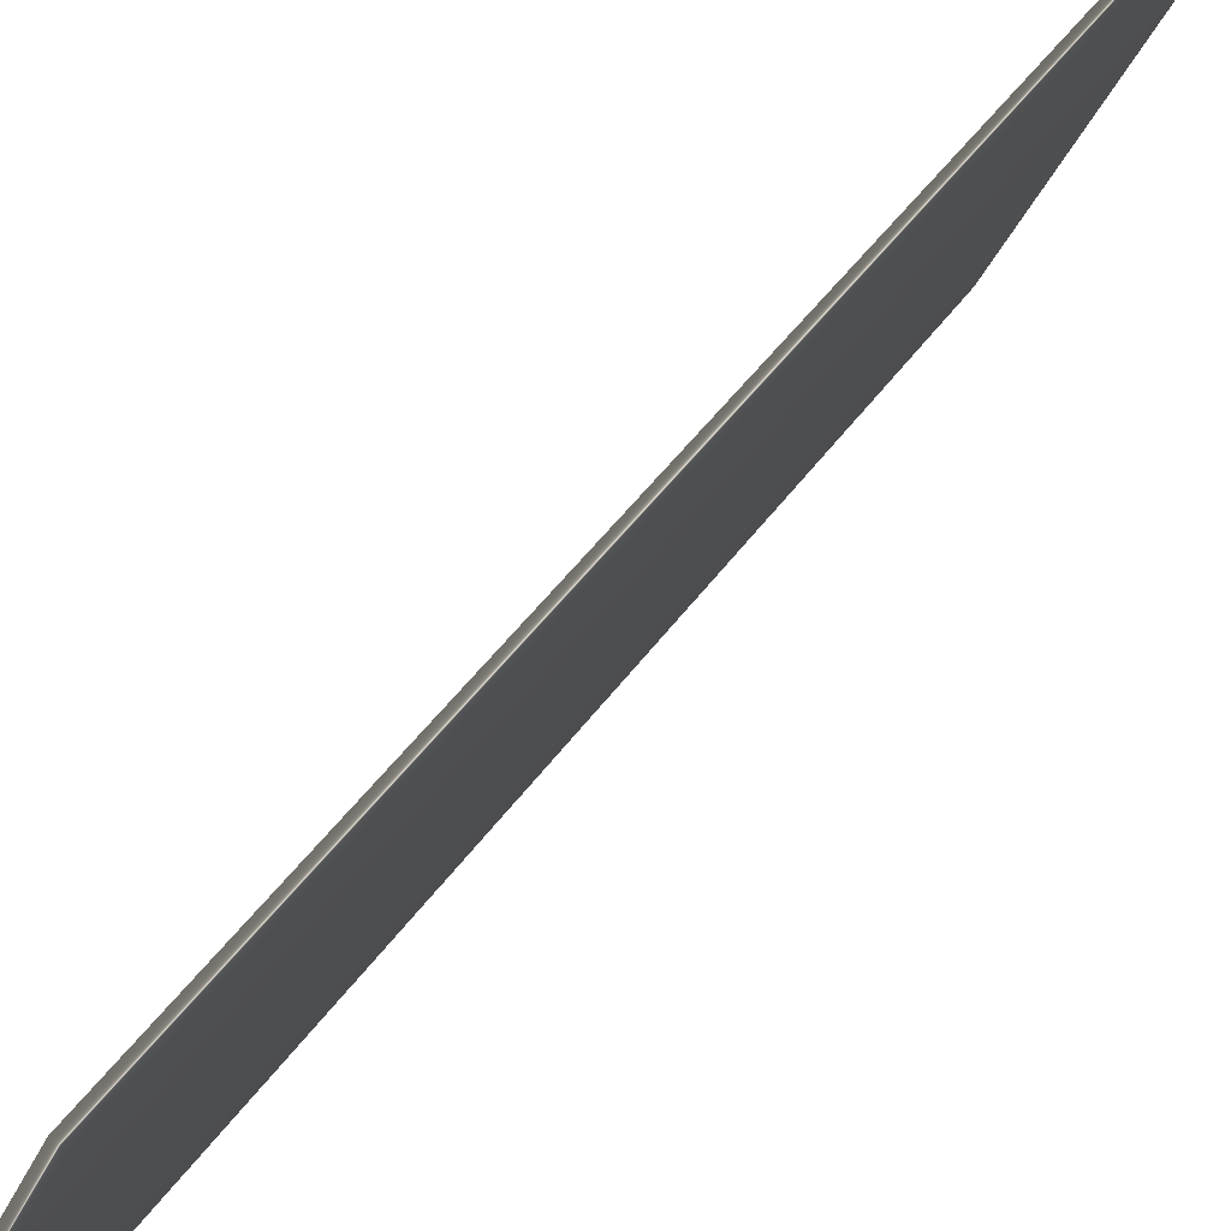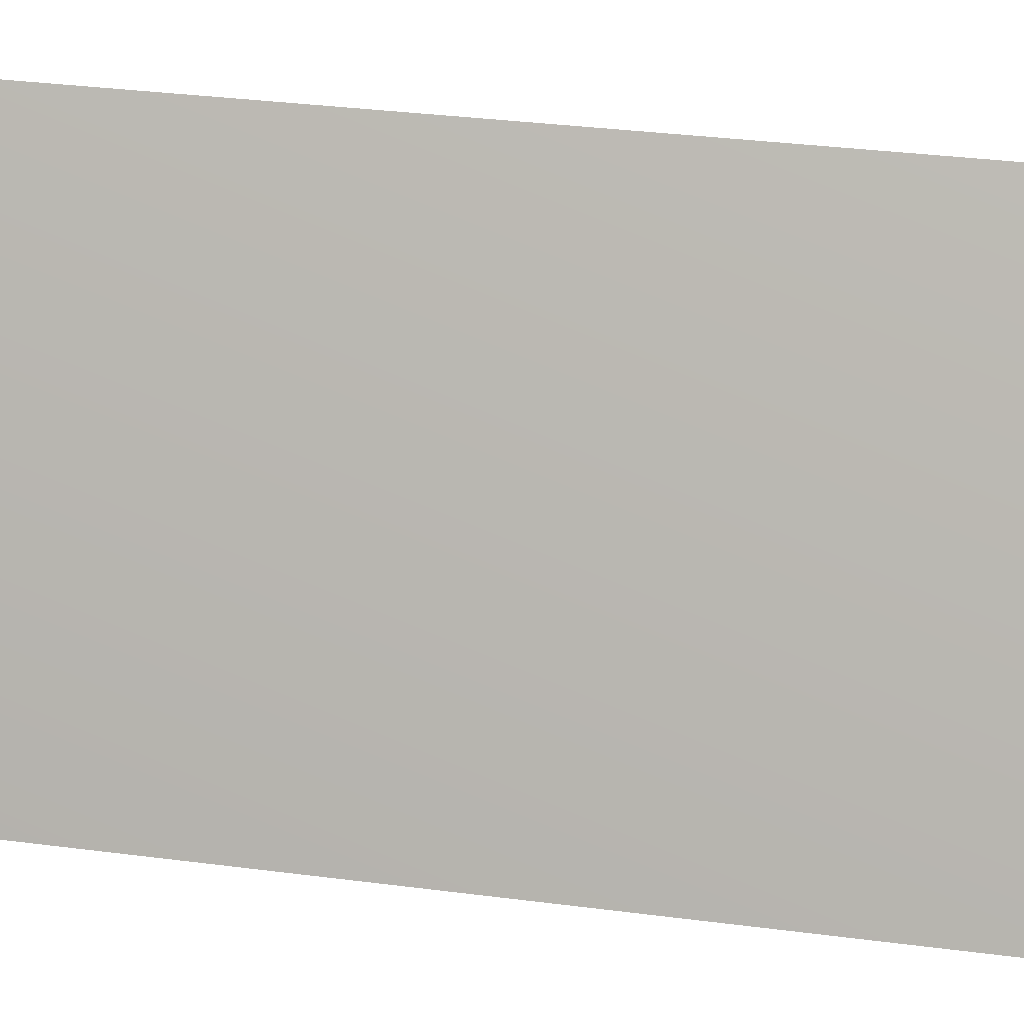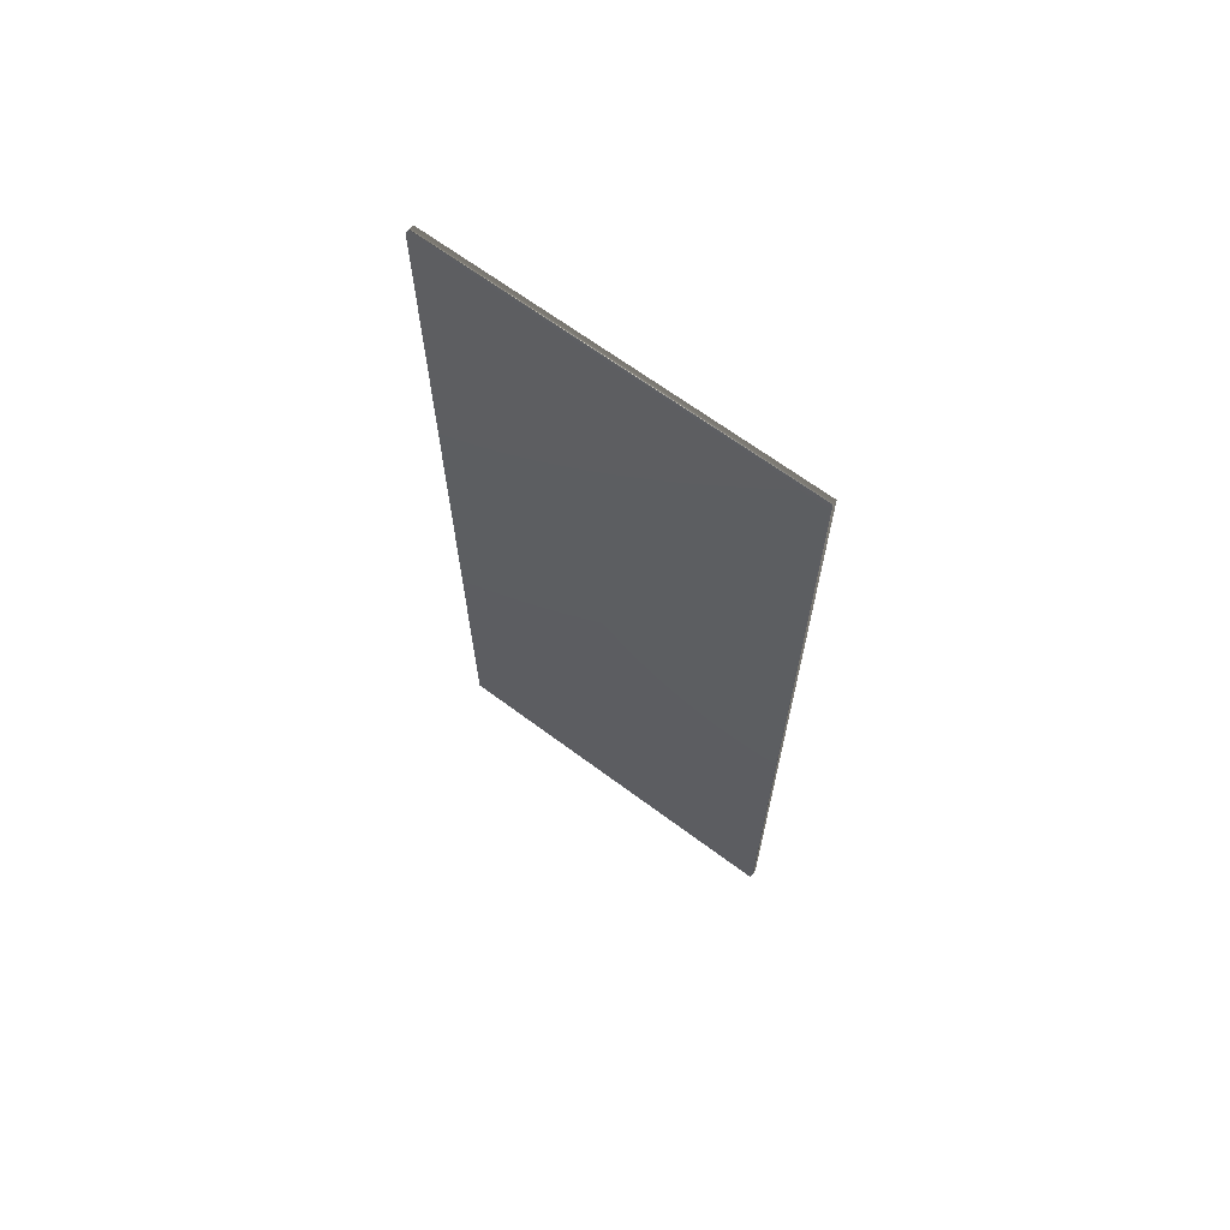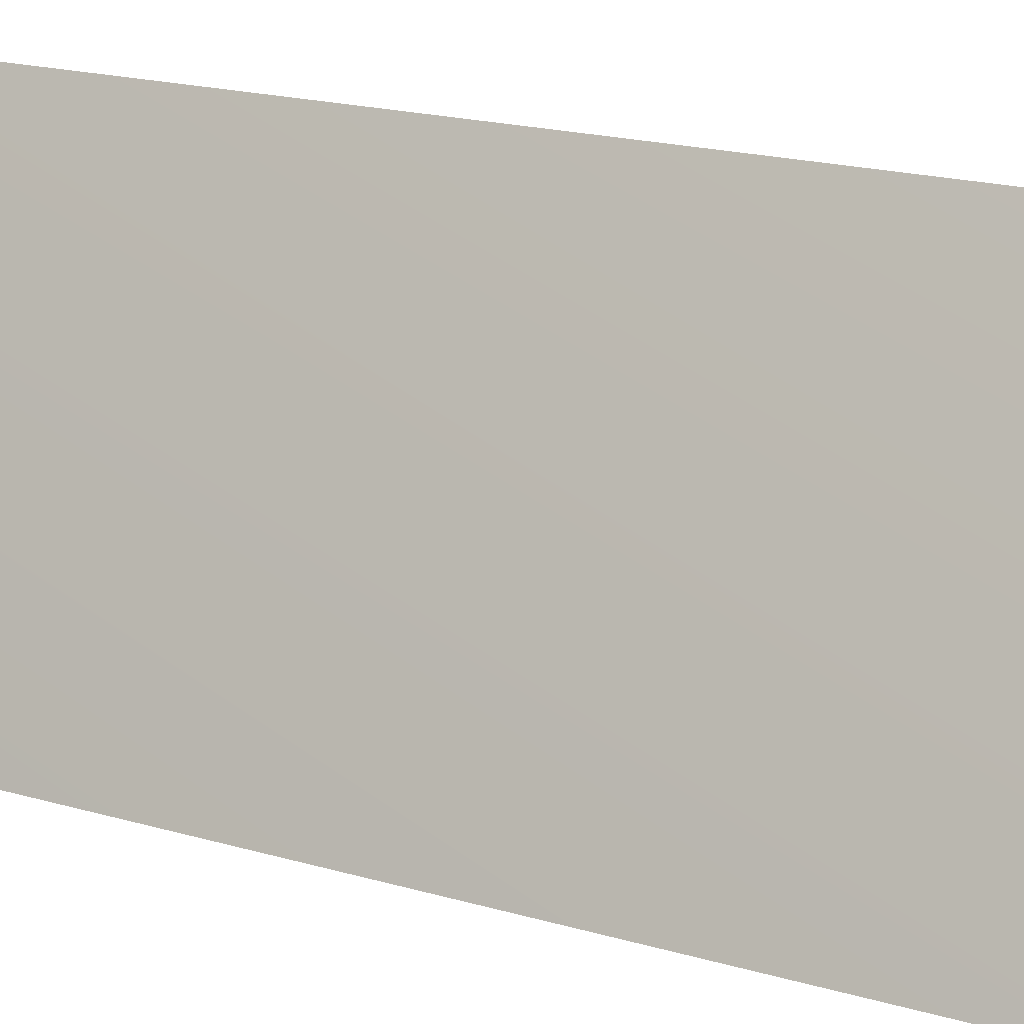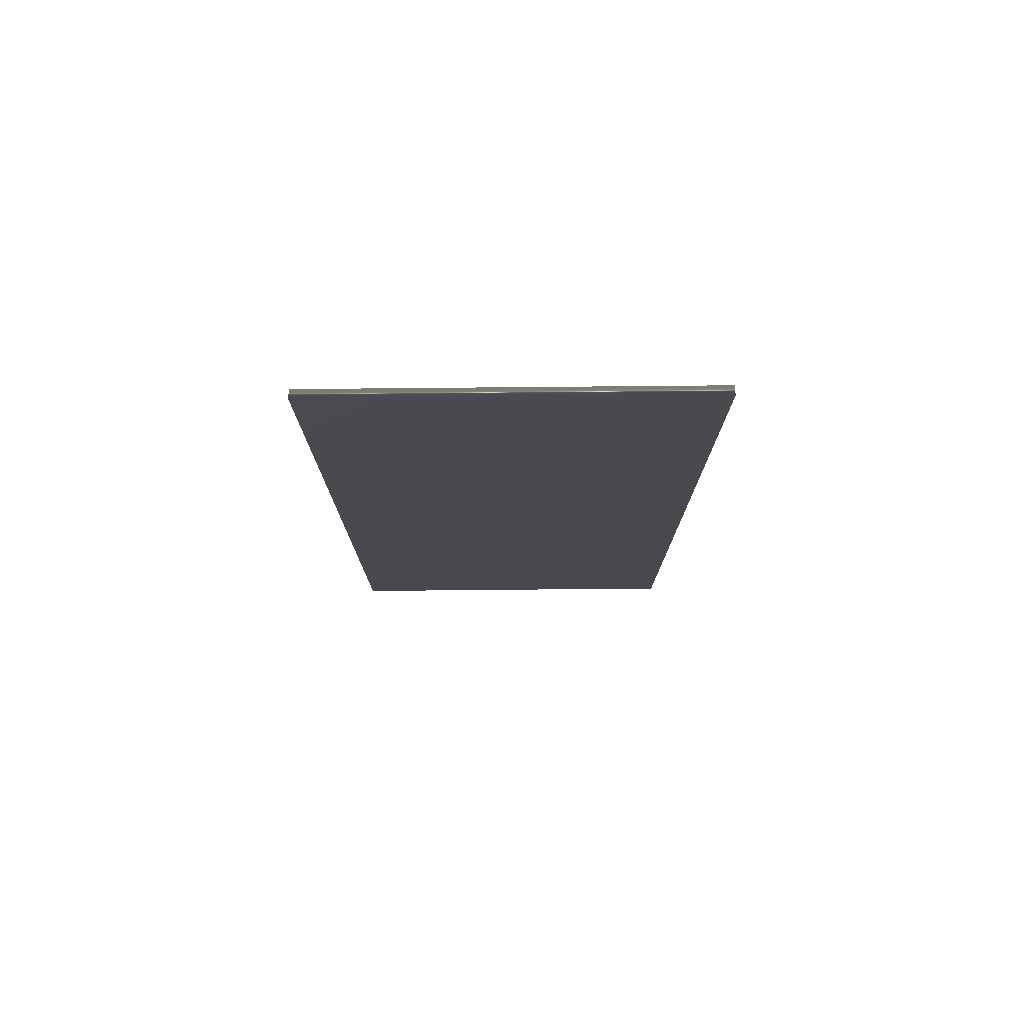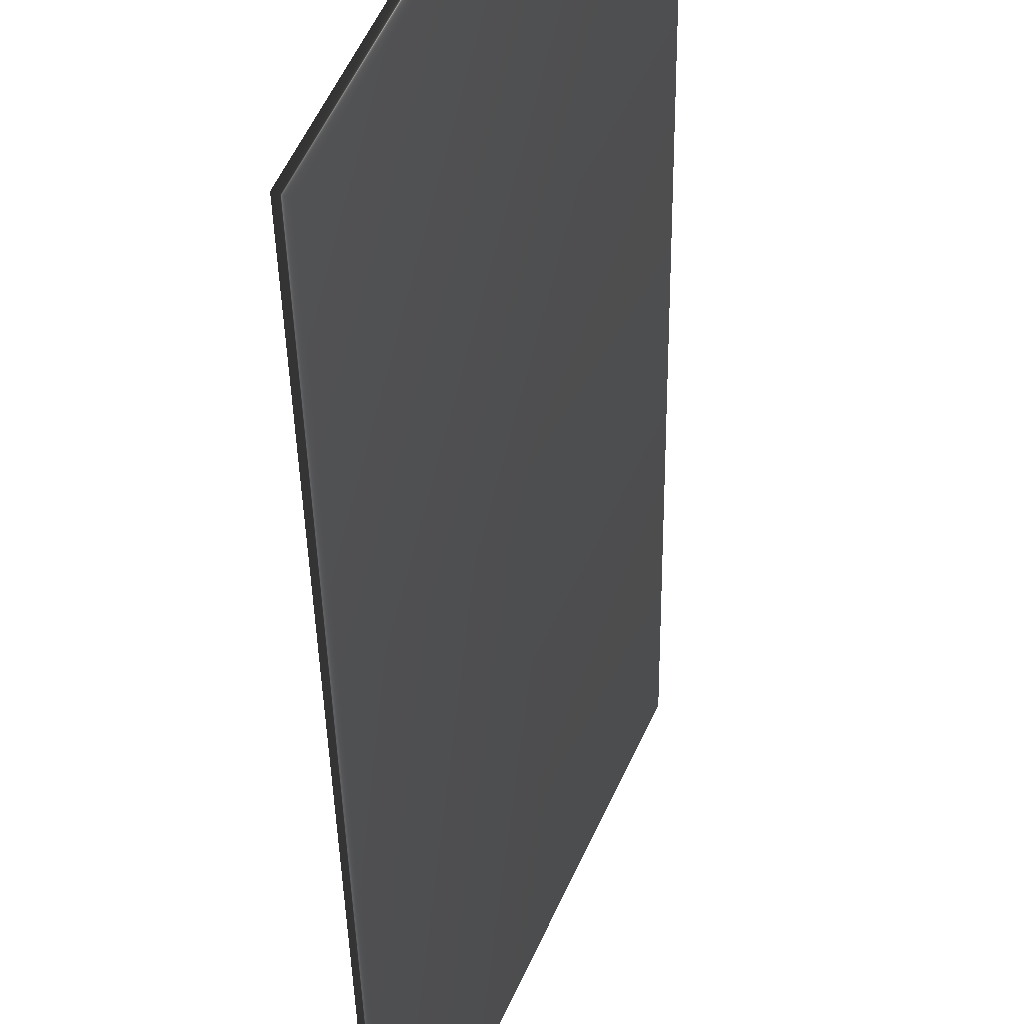
<metadata>
{"format":"obj","ext":"obj","renderer":"f3d","projection":"perspective","resolution":1024,"background":"white","views":[{"elev":42.6,"azim":-148.5,"up":"+Z"},{"elev":29.2,"azim":101.4,"up":"+Z"},{"elev":66.9,"azim":102.5,"up":"+Y"},{"elev":17.0,"azim":121.7,"up":"+Z"},{"elev":77.3,"azim":-114.7,"up":"+Y"},{"elev":-34.3,"azim":-179.1,"up":"+Z"}]}
</metadata>
<code>
v -41.24 32.46 72.29
v -41.24 24.04 72.29
v -41.17 32.46 72.32
v -41.17 24.04 72.32
v -39.75 24.04 69.17
v -39.75 32.46 69.17
v -39.83 32.46 69.14
v -39.83 24.04 69.14
f 1 2 3
f 3 2 4
f 5 6 4
f 4 6 3
f 1 3 7
f 7 3 6
f 2 8 4
f 4 8 5
f 2 1 8
f 8 1 7
f 8 7 5
f 5 7 6

</code>
